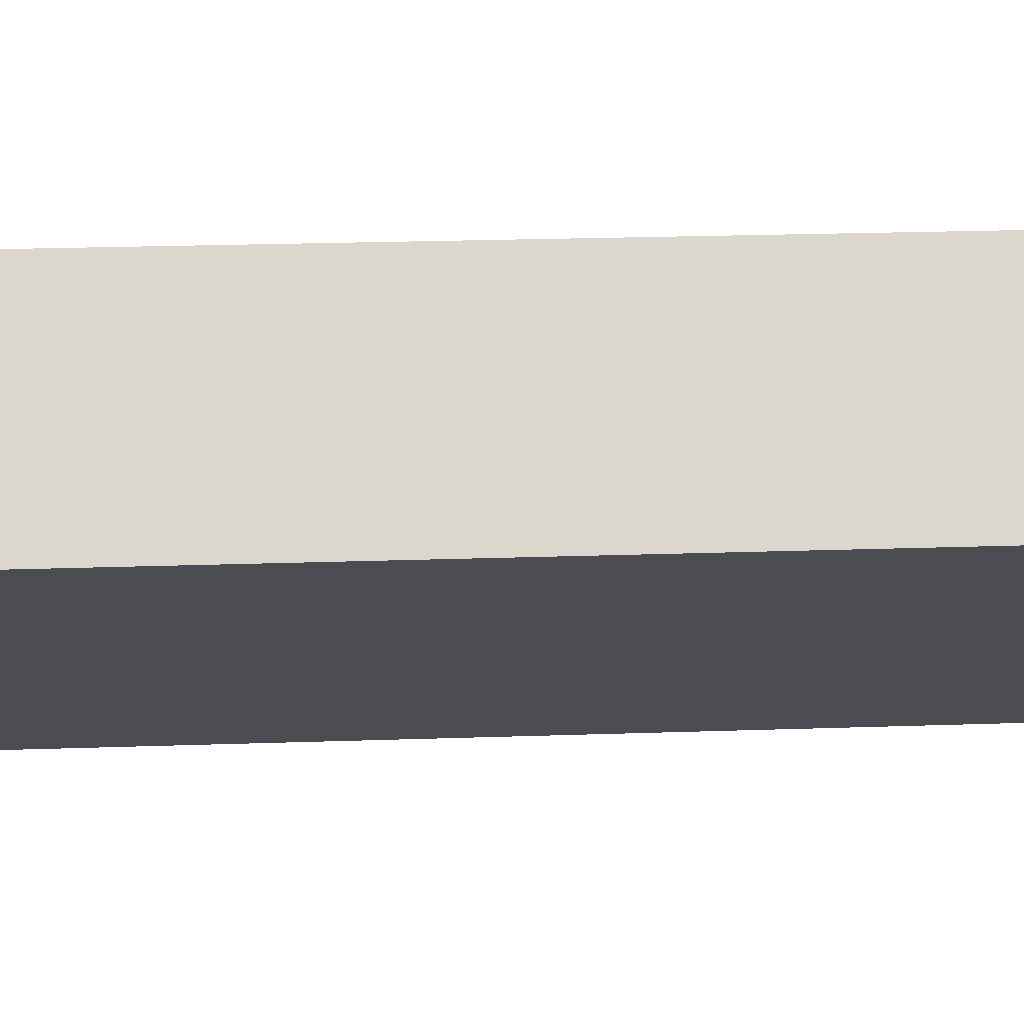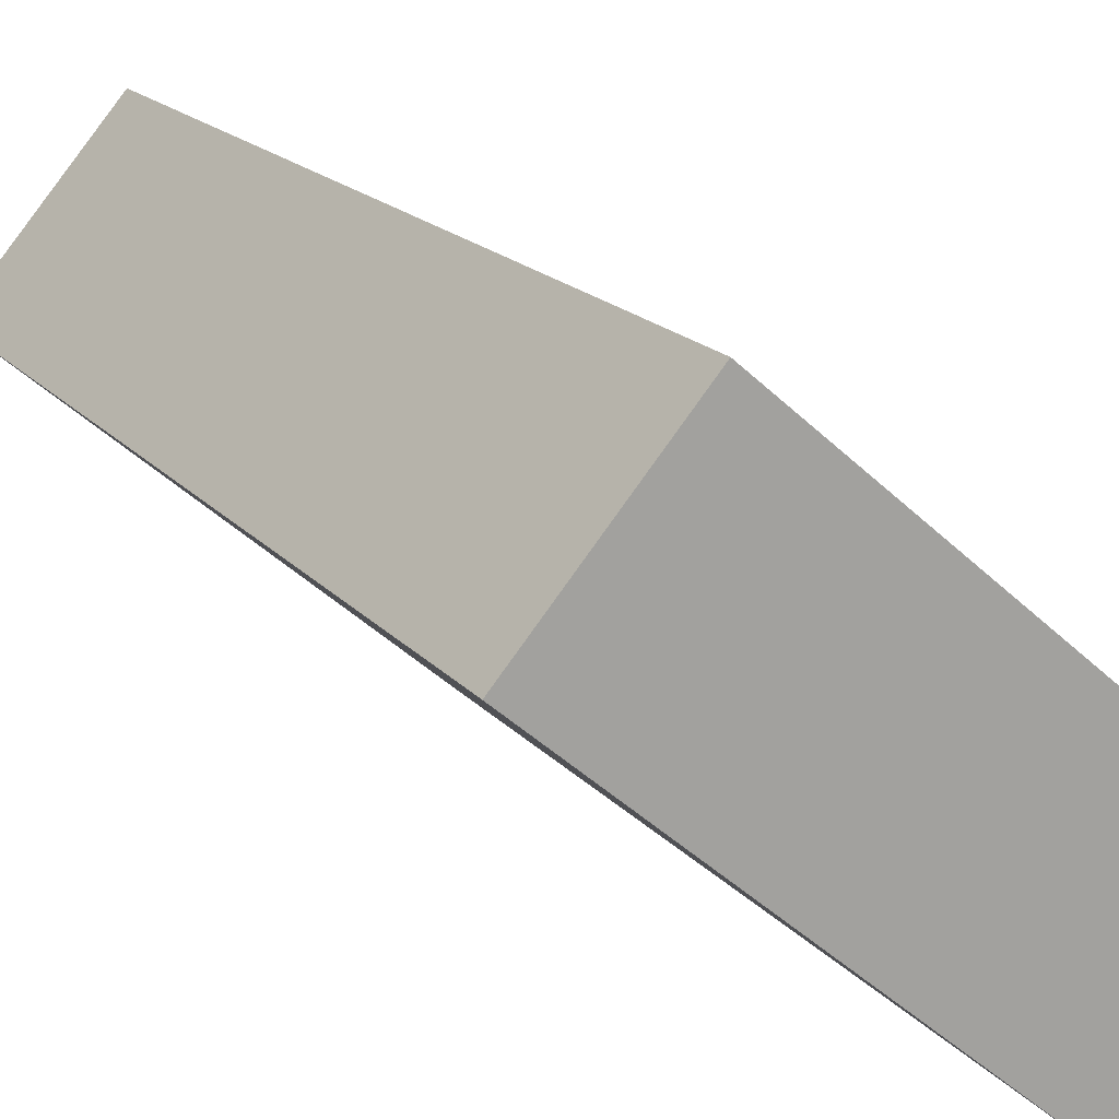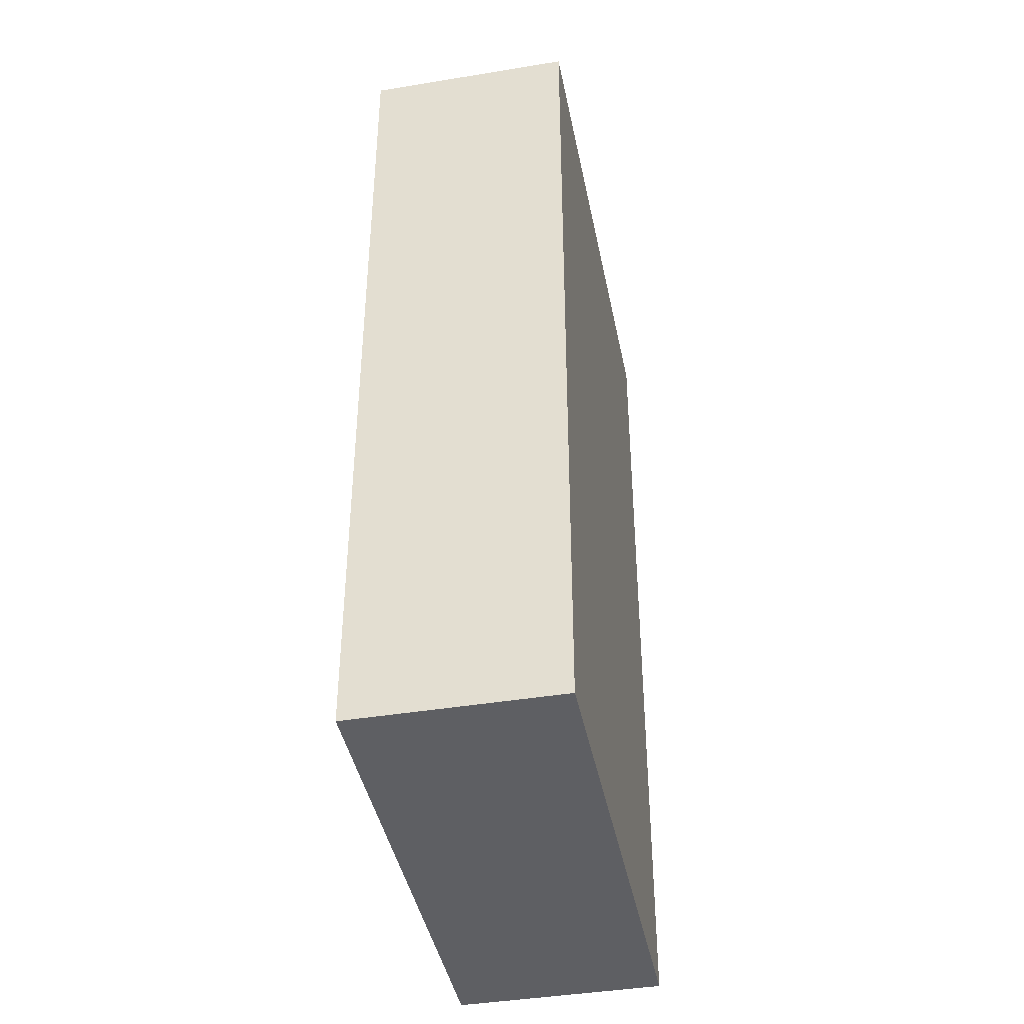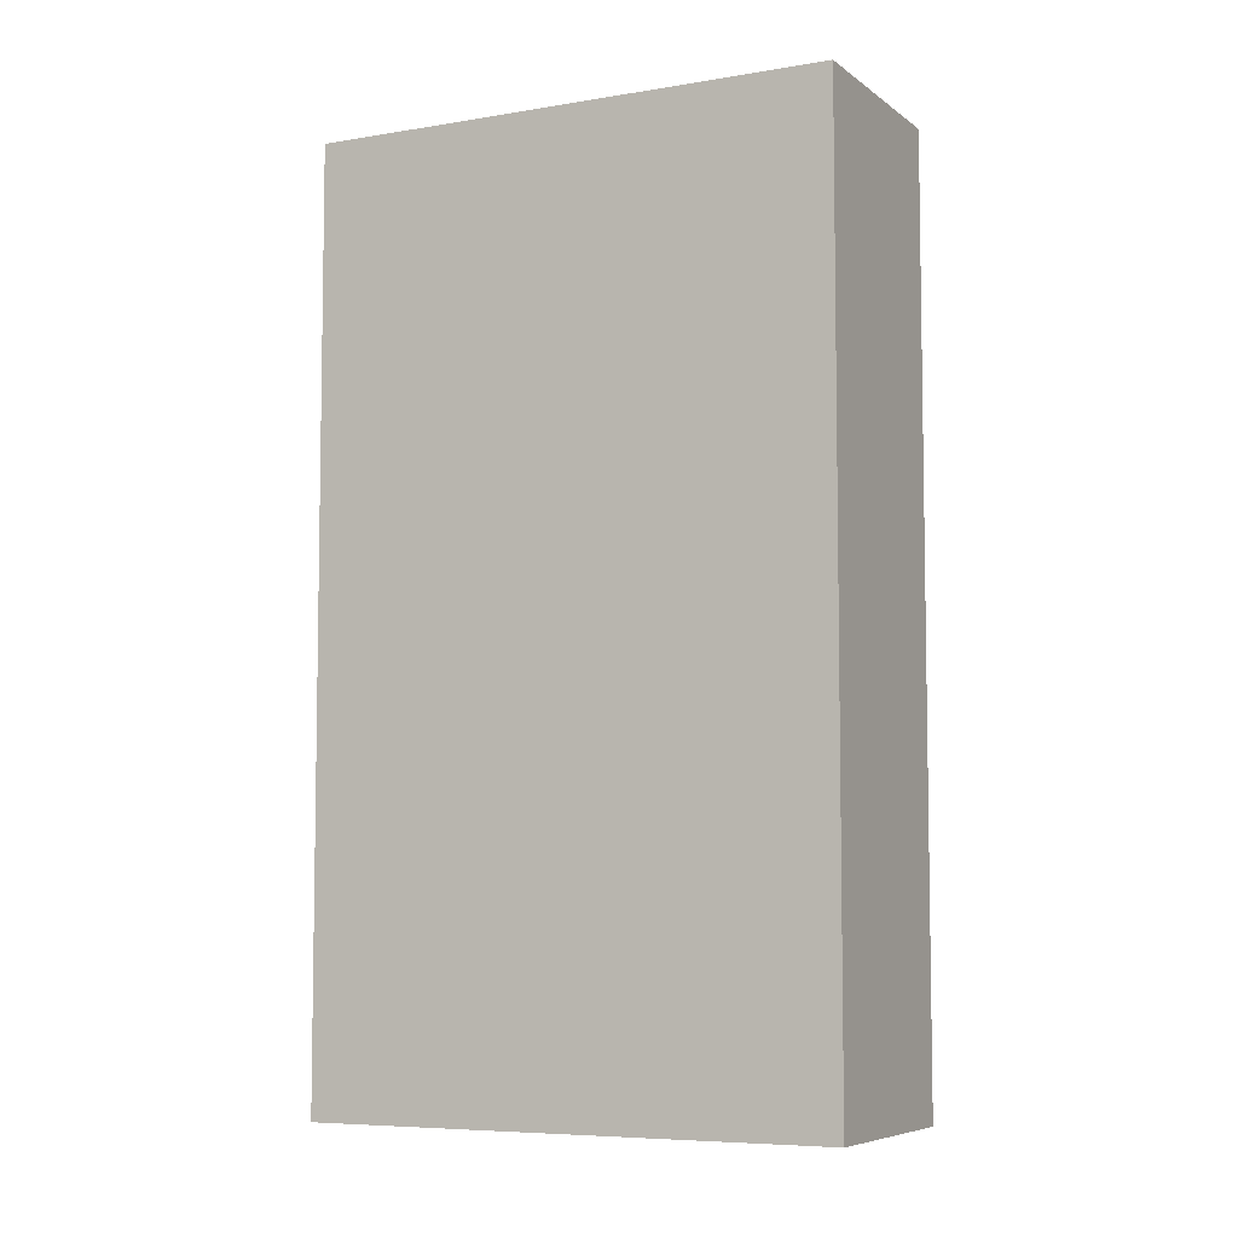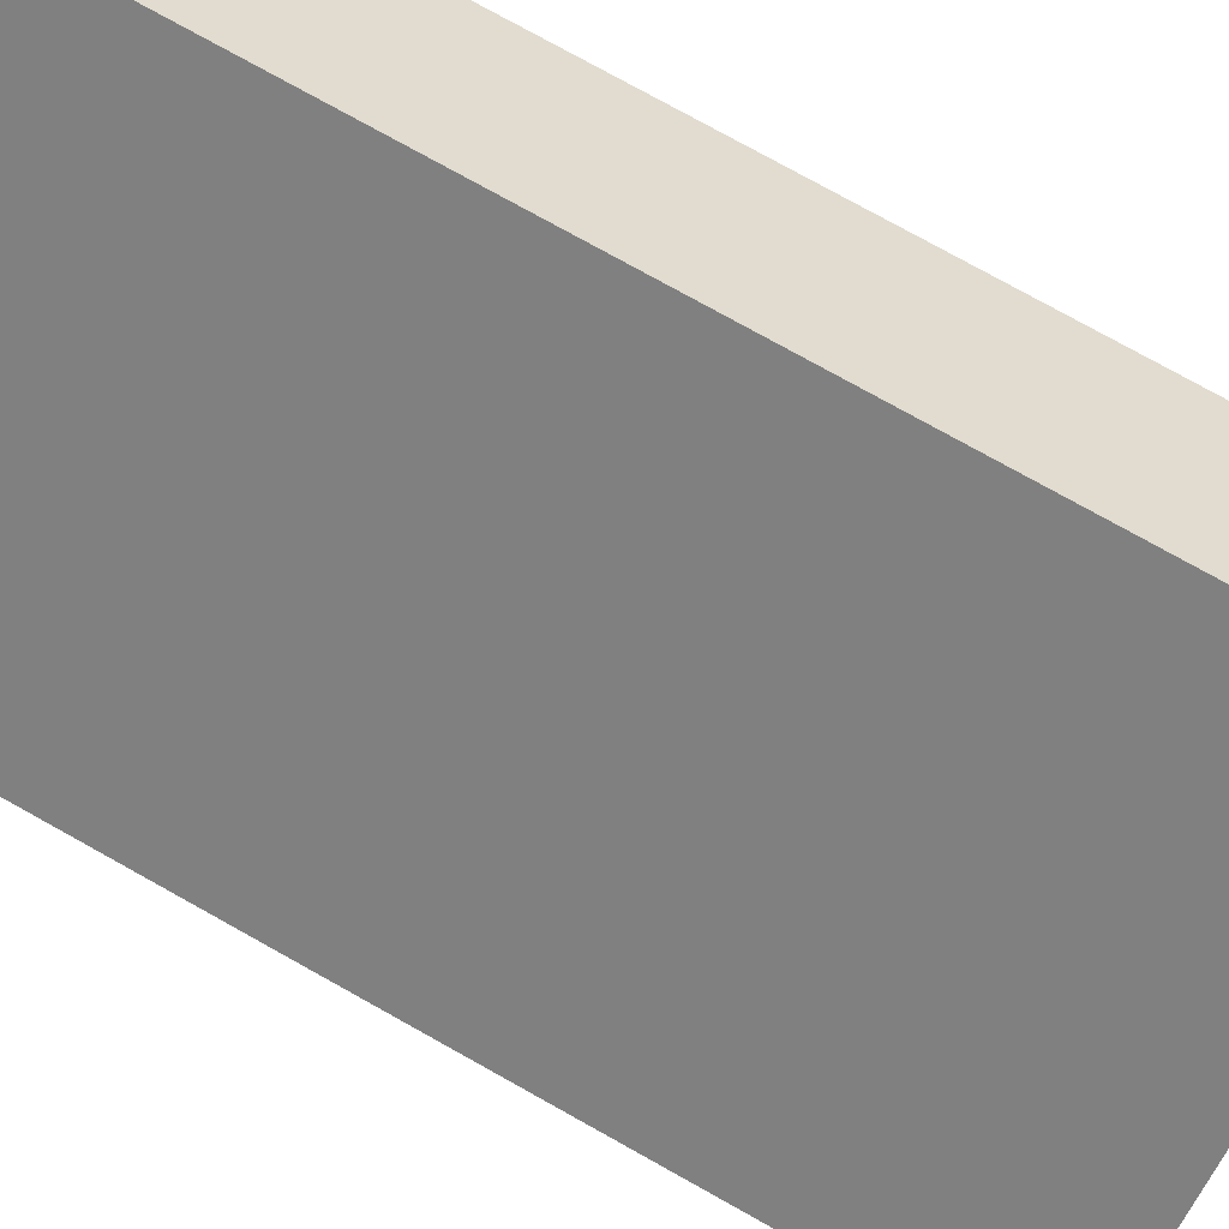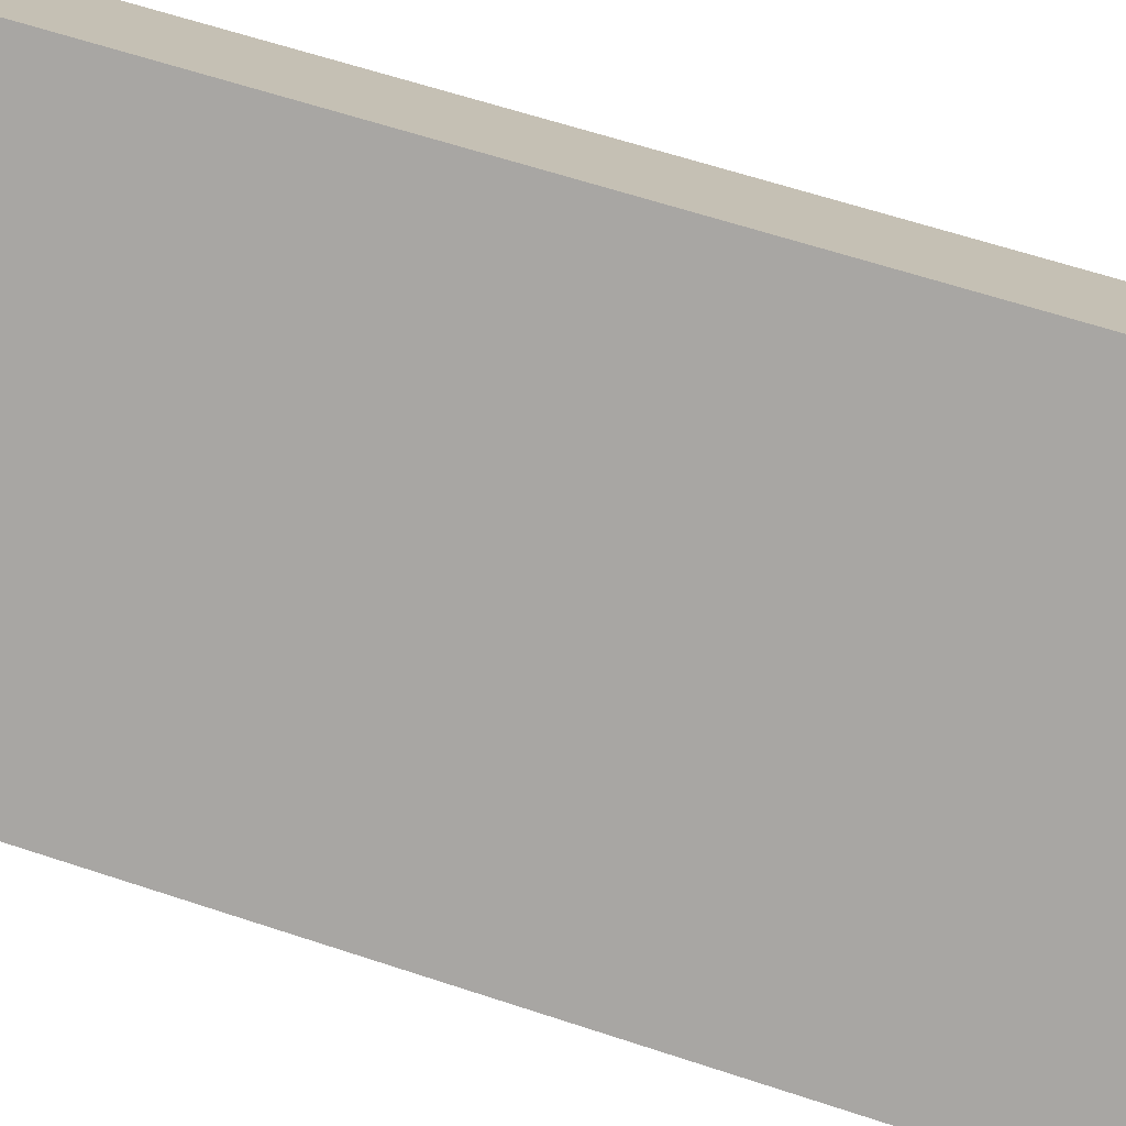
<metadata>
{"format":"obj","ext":"obj","renderer":"f3d","projection":"perspective","resolution":1024,"background":"white","views":[{"elev":24.3,"azim":-93.2,"up":"+Z"},{"elev":17.1,"azim":-26.0,"up":"+Z"},{"elev":-42.0,"azim":141.9,"up":"+Y"},{"elev":-6.6,"azim":67.6,"up":"+Y"},{"elev":78.7,"azim":119.0,"up":"+Z"},{"elev":63.1,"azim":108.5,"up":"+Z"}]}
</metadata>
<code>
v  3.86 8.984 -3.329
v  1.359 8.984 1.58
v  5.223 8.984 -1.744
v  0.296 8.984 0.344
v  0 8.984 5.501e-16
v  1.359 -9.675e-17 1.58
v  5.223 1.068e-16 -1.744
v  3.86 2.038e-16 -3.329
v  0 0 0
v  0.296 -2.106e-17 0.344
g defaultobject
f 1 2 3
f 2 1 4
f 4 1 5
f 6 3 2
f 3 6 7
f 7 1 3
f 1 7 8
f 8 5 1
f 5 8 9
f 4 6 2
f 6 4 5
f 6 5 10
f 10 5 9
f 10 7 6
f 7 10 8
f 8 10 9

</code>
